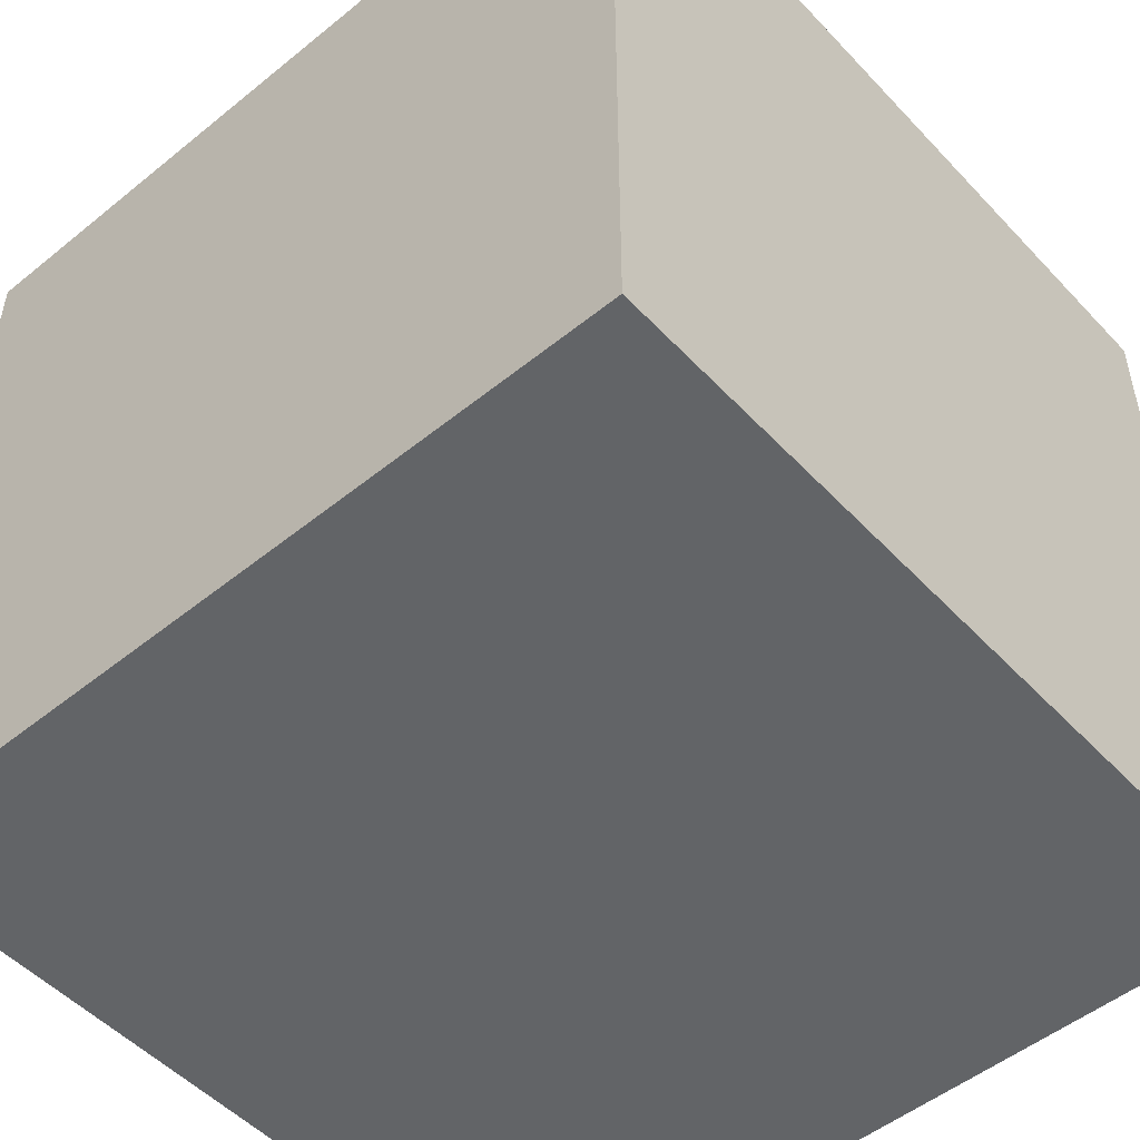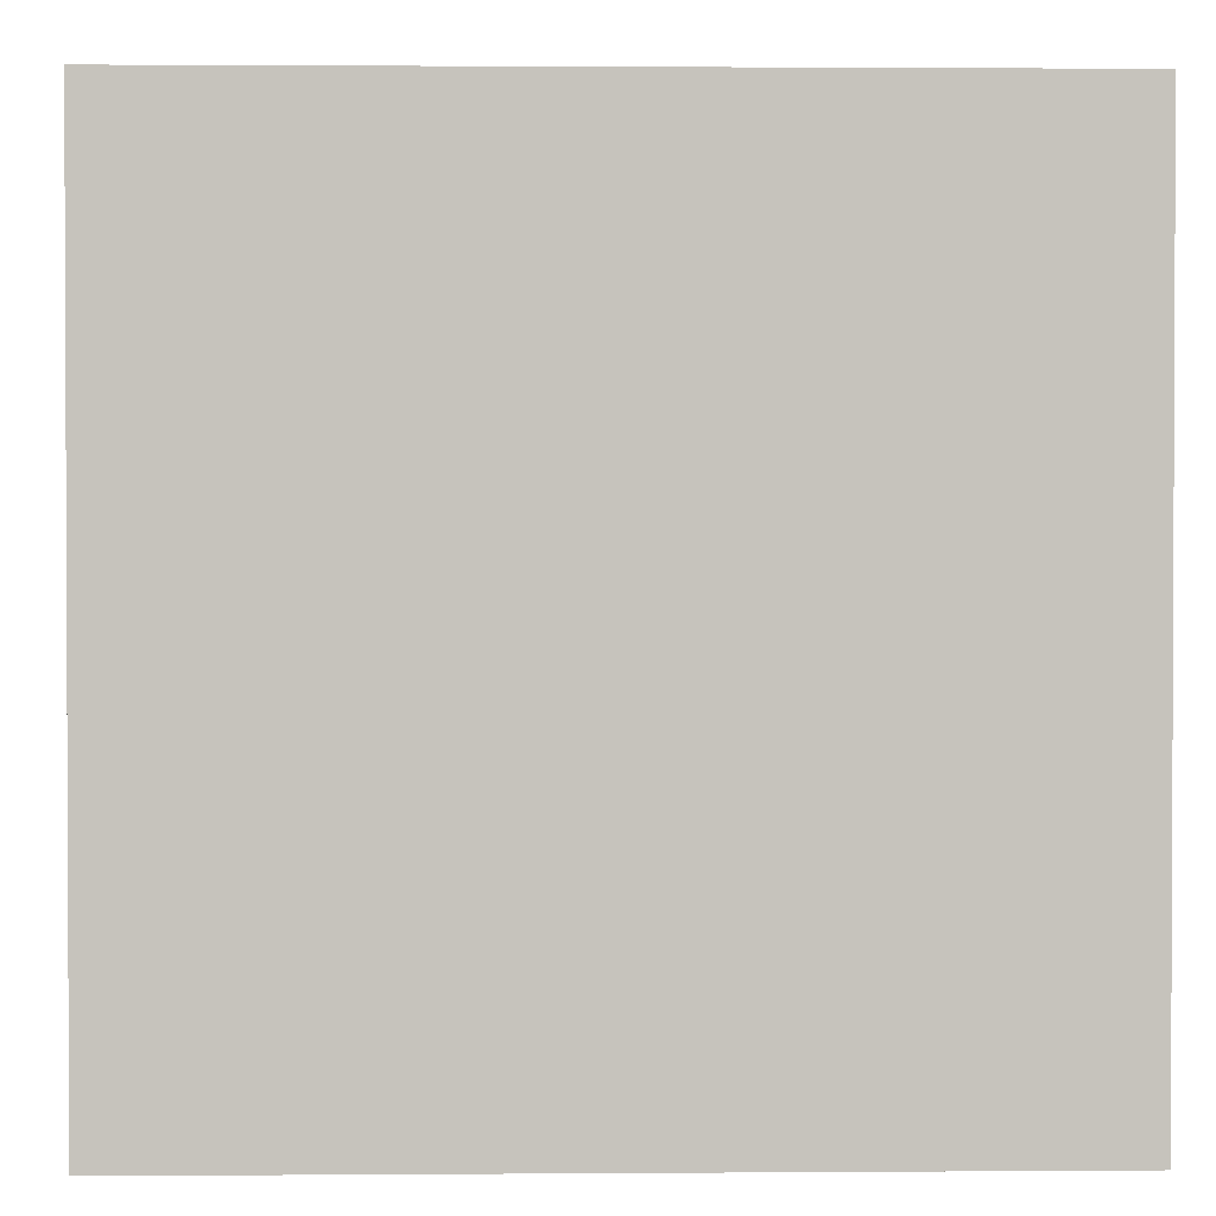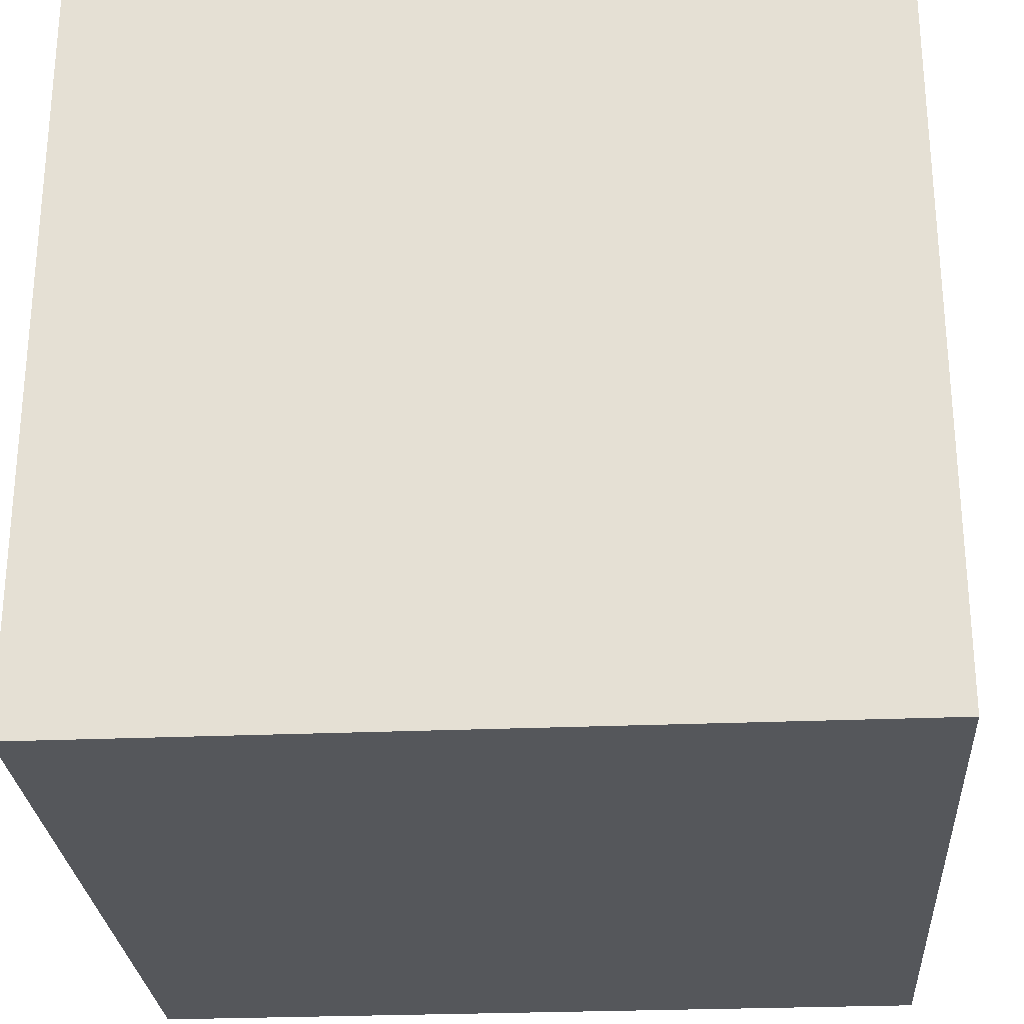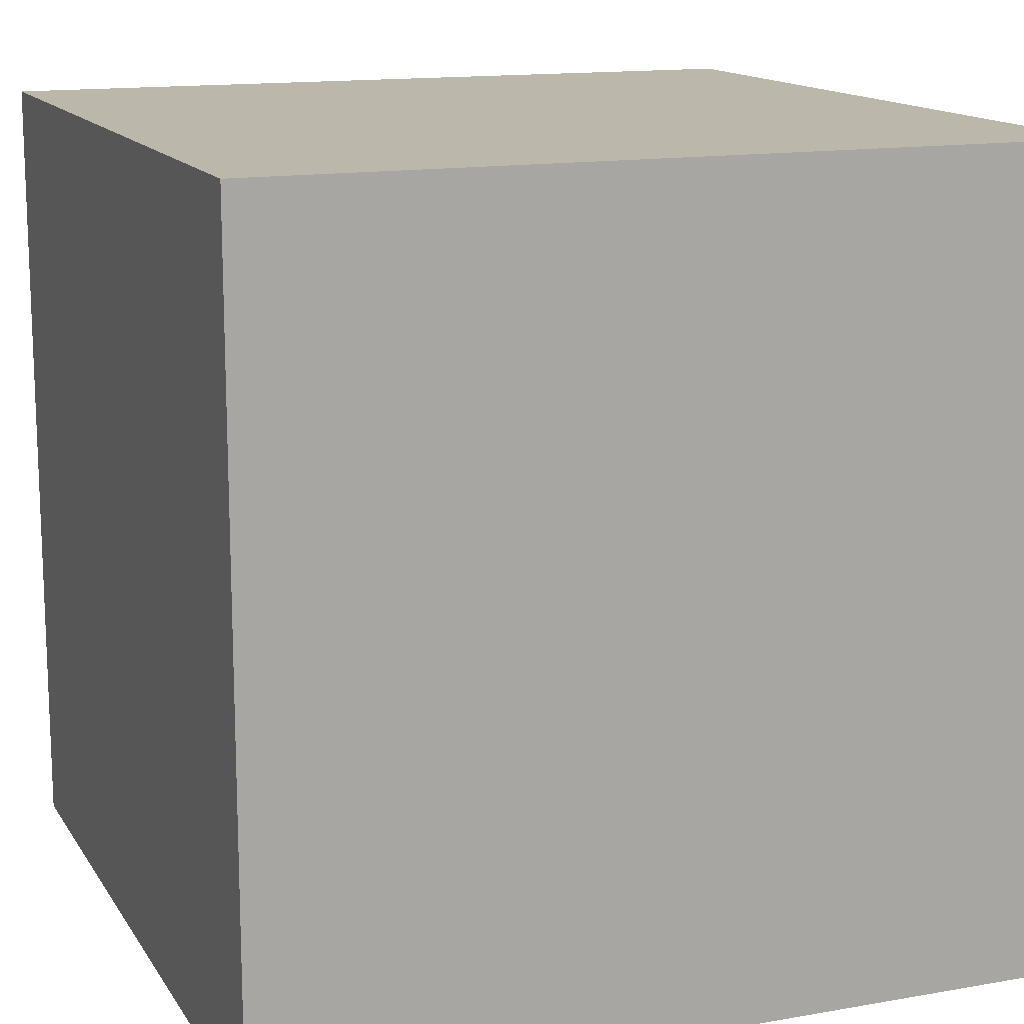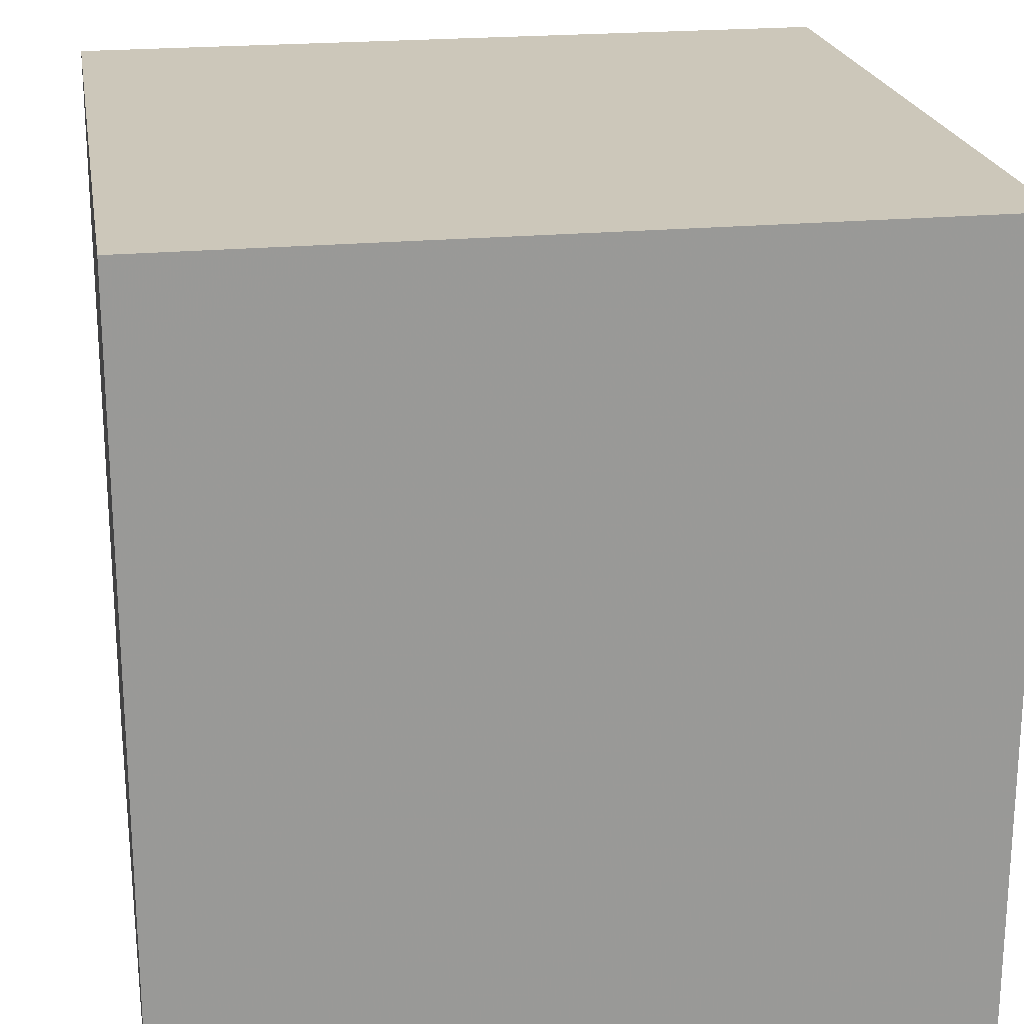
<metadata>
{"format":"obj","ext":"obj","renderer":"f3d","projection":"perspective","resolution":1024,"background":"white","views":[{"elev":-51.1,"azim":131.4,"up":"+Y"},{"elev":1.5,"azim":178.5,"up":"+Y"},{"elev":-27.0,"azim":93.8,"up":"+Y"},{"elev":14.2,"azim":68.8,"up":"+Z"},{"elev":21.5,"azim":80.5,"up":"+Z"}]}
</metadata>
<code>
o fork_50
v -0.8502 1.5 0.8332
v -0.8502 1.4 0.8332
v -0.8308 1.5 1.157
v -0.9502 1.5 1.179
v -1.03 1.5 0.5601
v -1.02 1.5 1.054
v -0.8255 1.5 1.149
v -0.9358 1.5 0.4931
v -0.9726 1.5 0.8991
v -0.9726 1.4 0.8991
v -0.836 1.5 1.166
v -1.007 1.5 1.216
v -1.007 1.4 1.216
v -1.008 1.5 0.7966
v -0.739 1.5 1.046
v -0.739 1.4 1.046
v -1.004 1.5 0.1931
v -0.934 1.5 1.19
v -0.934 1.4 1.19
v -1.113 0.1172 -1.5
v -0.599 0.4297 1.5
v -0.651 -0.1562 1.5
v -1.042 1.042 -1.5
v -0.8333 -1.5 -0.8073
v -0.7812 -1.5 -0.1042
v -0.7812 -1.5 1.302
v -0.651 -1.5 0.8984
v -0.9692 1.5 0.3097
v -0.9277 1.5 -0.2669
v -0.8333 1.5 1.354
v -0.7031 1.5 1.5
v -0.9557 1.5 1.07
v -0.9557 1.4 1.07
v -0.7595 1.5 1.139
v -0.7595 1.4 1.139
v -0.9289 1.5 0.8742
v -0.8405 1.5 1.045
v -1.026 1.5 0.2798
v -0.8558 1.5 0.9392
v -1.008 1.5 1.127
v 0.1823 -0.7812 1.5
v 0.918 0.6836 -1.5
v 0.1823 0.4818 1.5
v 0.5729 -0.2865 1.5
v -0.1302 1.133 -1.5
v 0.2604 1.172 1.5
v 0.7812 -0.3906 -1.5
v 0.07812 -1.5 -1.198
v 0.5208 -1.5 0.2344
v 0.638 -1.5 0.9896
v 0.1562 -1.5 -0.4688
v 0.1042 -1.5 -1.5
v 0.5729 -1.5 -1.302
v 0.7031 -1.5 1.5
v 0.7943 1.5 -1.12
v -0.0472 1.5 1.01
v -0.1042 1.5 -1.5
v 0.293 1.5 -0.4036
v 0.2083 1.5 1.5
v 0.01953 -1.136 -1.5
v -0.9779 1.5 0.8985
v -0.931 1.5 1.063
v -0.931 1.4 1.063
v -0.1823 -1.146 1.5
v -0.1042 -0.1562 1.5
v -0.1823 -1.5 0.4818
v 0 -1.5 -0
v -0.05208 -1.5 1.276
v -0.2083 -1.5 1.5
v -0.778 1.5 1.01
v -0.9368 1.5 0.8864
v -0.7519 1.5 0.9596
v -0.8939 1.5 0.7253
v -0.9944 1.5 0.8618
v -0.9944 1.4 0.8618
v -0.8623 1.5 1.157
v -1.021 1.5 0.6202
v -0.9694 1.5 0.9701
v 1.25 0.2214 1.5
v 1.25 -0.6641 1.5
v 1.185 -1.5 -1.016
v 1.042 -1.5 0.4167
v 1.172 -1.5 -0.2214
v 1.5 -1.5 -1.5
v 1.5 1.5 1.5
v 1.5 1.5 -1.5
v 1.5 -1.5 1.5
v -0.9779 1.4 0.8985
v -1.031 1.5 0.3342
v -0.9857 1.5 0.2066
v -0.9857 1.4 0.2066
v -0.8623 1.4 1.157
v -1.019 1.5 0.9928
v -1.019 1.4 0.9928
v -1.04 1.5 0.2286
v -1.04 1.4 0.2286
v -0.8144 1.5 0.8536
v -0.84 1.5 0.8421
v -0.8944 1.5 0.7726
v -0.798 1.5 0.9235
v -0.901 1.5 0.9263
v -1.007 1.5 1.215
v -0.836 1.4 1.166
v -1.012 1.5 0.7338
v -0.8934 1.5 0.6781
v -0.3044 0.1139 -1.5
v -0.4687 -0.625 1.5
v -0.5729 -1.5 -1.302
v -0.3646 1.068 1.5
v -0.625 1.5 0.4688
v -0.7301 1.5 1.093
v -0.7284 1.5 1.14
v -0.7394 1.5 1.011
v -0.625 -1.198 1.5
v -1.5 -0.8854 -0.8333
v -1.5 -0.8724 0.1823
v -1.5 -0.625 -1.237
v -1.5 -0.6771 0.8333
v -1.5 0.1562 -1.146
v -1.5 0.625 0.2865
v -1.5 0.625 -0.5469
v -1.5 0.3776 0.8398
v -1.5 -0.1042 -1.5
v -1.5 0.1042 1.5
v -1.5 -0.1042 -0.7552
v -1.5 -0.1823 0.4818
v -1.5 0 -0.1562
v -1.5 -0.2604 1.211
v -1.5 1.302 0.5729
v -1.5 1.25 -0.2083
v -1.5 1.5 1.5
v -1.5 1.5 -1.5
v -1.5 -0.4427 -0.2148
v -1.5 -1.5 -0.1302
v -1.5 -1.5 1.5
v -1.5 -1.5 -1.5
v -1.5 0.7292 -1.198
v -1.5 1.5 0.1302
v -1.5 -1.276 0.3385
v -1.5 -1.198 -0.5208
v -1.5 0.8333 -0.1562
v -1.5 0.8594 1.042
v -0.7511 1.5 1.144
v -1.054 1.5 0.9774
v -1.054 1.4 0.9774
v -0.962 1.5 1.082
v -0.962 1.4 1.082
v -1.014 1.5 0.8878
v -1.059 1.5 1.038
v 0.5339 -1.042 1.5
v 0.6641 -1.5 -0.651
v 1.146 1.5 -0.1562
v 0.8594 0.8724 1.5
v -1.059 1.4 1.038
v -0.9502 1.4 1.179
v -0.7646 1.5 0.9077
v -0.7646 1.4 0.9077
v -0.9368 1.4 0.8864
v -1.017 1.5 1.218
v -0.9966 1.5 1.199
v -0.9966 1.4 1.199
v -1.009 1.5 0.692
v -1.009 1.4 0.692
v -1.03 1.4 0.5601
v -1.034 1.5 0.9138
v -0.9227 1.5 1.086
v -0.8716 1.5 0.8726
v -0.8716 1.4 0.8726
v -0.9971 1.5 0.9235
v -0.9101 1.5 0.872
v -0.9101 1.4 0.872
v -1.036 1.5 0.3972
v -1.036 1.4 0.3972
v -0.9625 1.5 1.063
v -0.9625 1.4 1.063
v 1.5 -0.6641 0.3385
v 1.5 1.048 0.04395
v 1.5 0.3548 1.045
v 1.5 0.1562 -1.5
v 1.5 0.5664 -1.156
v 1.5 0.1302 1.5
v 1.5 -0.1823 -0.3906
v 1.5 -1.5 -0.1562
v 1.5 1.5 0.1302
v 1.5 -0.9749 -0.8822
v 1.5 -1.152 0.944
v -1.034 1.4 0.9138
v -0.8461 1.5 1.168
v -1.028 1.5 0.198
v -1.028 1.4 0.198
v -0.9665 1.5 1.036
v -1.198 -0.8594 -1.5
v -1.198 0.1302 1.5
v -1.198 -0.4427 1.5
v -1.25 -1.5 -0.625
v -1.094 -1.5 0.2344
v -1.276 -1.5 0.8724
v -1.061 0.7682 1.5
v -0.7552 1.5 -1.107
v -1.276 1.5 0.2474
v -1.033 1.5 1.207
v -1.25 1.5 0.8854
v -0.9134 1.5 1.171
v -0.9971 1.4 0.9235
v -0.9253 1.5 1.032
v -0.9665 1.4 1.036
v -0.7227 1.5 1.131
v -0.7227 1.4 1.131
v -0.8309 1.5 0.8501
v -0.8309 1.4 0.8501
v -1.011 1.5 0.6985
v -0.8934 1.4 0.678
v -0.924 1.5 1.188
v -0.924 1.4 1.188
v -0.8254 1.5 0.8926
v -0.4297 -1.5 -0.625
v -1.004 1.4 0.1931
v -0.798 1.4 0.9235
v 0.8333 0.2083 1.5
v -0.9289 1.4 0.8742
v -1.013 1.5 0.7051
v -1.013 1.4 0.7051
v -0.8255 1.4 1.149
v -0.7803 1.5 0.8831
v -0.7803 1.4 0.8831
v -0.788 1.5 0.9668
v -0.8254 1.4 0.8926
v -0.8558 1.4 0.9392
v -0.7433 1.5 1.15
v -0.7433 1.4 1.15
v -0.7394 1.4 1.011
v -0.9227 1.4 1.086
v -0.778 1.4 1.01
v -0.8794 1.5 0.8271
v -0.8794 1.4 0.8271
v -1.02 1.4 1.054
v -0.9715 1.5 0.2578
v -0.9715 1.4 0.2578
v -0.8944 1.4 0.7726
v -0.8461 1.4 1.168
v -0.7333 1.5 1.147
v -0.7974 1.5 0.8683
v -0.7333 1.4 1.147
v -0.9358 1.4 0.4931
v -0.9134 1.4 1.171
v -1.026 1.4 0.2798
v -1.008 1.4 0.7966
v -1.017 1.4 1.218
v -0.9253 1.4 1.032
v -0.9692 1.4 0.3097
v -0.8144 1.4 0.8536
v -1.033 1.4 1.207
f 197 26 135
f 69 114 135
f 194 124 135
f 124 128 135
f 26 69 135
f 118 139 135
f 139 134 135
f 197 27 26
f 134 197 135
f 69 64 114
f 128 118 135
f 134 196 197
f 26 68 69
f 114 194 135
f 118 116 139
f 27 68 26
f 114 107 194
f 197 196 27
f 194 193 124
f 54 64 69
f 64 107 114
f 124 122 128
f 128 126 118
f 118 126 116
f 68 54 69
f 54 150 64
f 107 22 194
f 194 22 193
f 134 195 196
f 196 66 27
f 139 140 134
f 66 68 27
f 64 41 107
f 193 198 124
f 131 122 124
f 122 126 128
f 116 140 139
f 140 136 134
f 68 50 54
f 150 41 64
f 198 131 124
f 131 142 122
f 126 133 116
f 136 195 134
f 195 25 196
f 25 66 196
f 54 87 150
f 107 65 22
f 22 21 193
f 41 65 107
f 21 198 193
f 116 133 140
f 66 50 68
f 115 136 140
f 195 24 25
f 25 67 66
f 66 49 50
f 50 87 54
f 126 127 133
f 24 216 25
f 133 115 140
f 65 21 22
f 122 120 126
f 216 67 25
f 150 44 41
f 41 44 65
f 120 127 126
f 142 120 122
f 115 117 136
f 136 24 195
f 67 49 66
f 87 80 150
f 65 43 21
f 216 51 67
f 49 82 50
f 80 44 150
f 127 125 133
f 133 117 115
f 82 87 50
f 21 109 198
f 159 201 131
f 125 117 133
f 44 43 65
f 43 109 21
f 109 131 198
f 159 131 31
f 202 131 201
f 131 129 142
f 142 129 120
f 120 121 127
f 30 159 31
f 202 201 149
f 144 165 202
f 202 149 144
f 121 125 127
f 136 108 24
f 24 108 216
f 109 31 131
f 4 102 12
f 30 18 4
f 12 159 30
f 12 30 4
f 165 148 74
f 74 14 202
f 202 165 74
f 192 60 136
f 51 49 67
f 160 102 4
f 229 143 7
f 229 7 3
f 229 3 11
f 188 76 203
f 229 11 188
f 30 241 229
f 213 18 30
f 203 213 30
f 30 229 188
f 188 203 30
f 77 202 14
f 14 104 77
f 129 141 120
f 141 121 120
f 216 48 51
f 51 151 49
f 49 83 82
f 80 219 44
f 219 43 44
f 191 78 6
f 6 40 160
f 160 4 146
f 174 191 6
f 6 160 146
f 146 32 174
f 6 146 174
f 70 37 7
f 7 143 34
f 7 34 70
f 76 101 203
f 77 104 221
f 221 211 162
f 77 221 162
f 5 202 77
f 200 131 202
f 131 138 129
f 129 130 141
f 125 119 117
f 117 123 136
f 20 192 136
f 106 60 192
f 108 48 216
f 178 87 186
f 80 79 219
f 43 46 109
f 56 30 31
f 56 241 30
f 93 6 78
f 169 93 78
f 56 113 111
f 112 241 56
f 56 111 207
f 56 207 112
f 226 100 39
f 39 37 70
f 39 70 226
f 205 62 166
f 101 71 205
f 166 203 101
f 205 166 101
f 5 200 202
f 200 138 131
f 121 119 125
f 20 136 123
f 106 192 20
f 136 52 108
f 176 178 186
f 78 9 61
f 78 61 169
f 110 113 56
f 113 15 111
f 215 167 39
f 39 100 215
f 60 52 136
f 151 83 49
f 87 181 80
f 101 170 36
f 101 36 71
f 200 5 172
f 172 89 200
f 138 130 129
f 119 123 117
f 82 183 87
f 178 181 87
f 181 79 80
f 219 153 43
f 153 46 43
f 46 31 109
f 72 113 110
f 156 72 110
f 110 98 209
f 224 156 110
f 110 209 97
f 242 224 110
f 110 97 242
f 200 89 38
f 200 38 95
f 237 28 29
f 200 95 189
f 90 237 29
f 29 200 189
f 29 189 17
f 29 17 90
f 52 48 108
f 48 151 51
f 83 183 82
f 186 87 183
f 46 59 31
f 98 110 73
f 99 234 1
f 1 98 73
f 73 99 1
f 130 121 141
f 185 186 183
f 182 178 176
f 56 31 59
f 105 73 110
f 29 28 110
f 121 137 119
f 176 186 185
f 110 8 105
f 8 110 28
f 48 53 151
f 79 153 219
f 29 110 56
f 29 138 200
f 130 132 121
f 52 53 48
f 81 83 151
f 177 178 182
f 58 29 56
f 132 137 121
f 137 123 119
f 47 60 106
f 138 132 130
f 42 47 106
f 53 81 151
f 182 176 185
f 153 85 46
f 152 58 56
f 29 132 138
f 85 59 46
f 137 132 123
f 23 20 123
f 45 106 20
f 81 183 83
f 181 85 79
f 79 85 153
f 85 56 59
f 58 199 29
f 23 123 132
f 45 20 23
f 52 84 53
f 180 177 182
f 178 85 181
f 199 132 29
f 60 84 52
f 55 199 58
f 42 106 45
f 81 84 183
f 177 85 178
f 152 56 85
f 47 84 60
f 84 81 53
f 185 183 84
f 180 182 185
f 55 58 152
f 57 199 55
f 57 45 23
f 57 42 45
f 86 177 180
f 184 152 85
f 86 55 152
f 86 57 55
f 57 132 199
f 57 23 132
f 86 42 57
f 179 47 42
f 179 180 185
f 86 184 177
f 184 85 177
f 86 152 184
f 86 179 42
f 179 84 47
f 179 185 84
f 86 180 179
f 35 243 208
f 230 243 35
f 16 35 208
f 112 207 208
f 208 243 112
f 243 230 241
f 230 35 143
f 143 229 230
f 233 35 16
f 111 15 16
f 16 208 111
f 243 241 112
f 208 207 111
f 229 241 230
f 34 143 35
f 70 34 35
f 35 233 70
f 16 231 233
f 15 113 231
f 231 16 15
f 157 233 231
f 233 218 226
f 226 70 233
f 231 113 72
f 233 157 218
f 157 231 72
f 72 156 157
f 100 226 218
f 225 218 157
f 215 100 218
f 218 227 215
f 218 225 227
f 156 224 225
f 225 157 156
f 225 251 227
f 224 242 225
f 227 168 215
f 242 97 251
f 251 225 242
f 251 210 227
f 167 215 168
f 227 210 168
f 97 209 210
f 210 251 97
f 39 167 168
f 168 228 39
f 210 2 168
f 209 98 210
f 168 171 228
f 2 210 98
f 98 1 2
f 168 2 235
f 37 39 228
f 228 223 37
f 235 171 168
f 92 228 171
f 1 234 235
f 235 2 1
f 223 7 37
f 223 228 92
f 235 220 171
f 92 171 101
f 101 76 92
f 234 99 235
f 3 7 223
f 223 103 3
f 92 240 223
f 235 239 220
f 36 170 171
f 171 220 36
f 171 170 101
f 76 188 92
f 239 235 99
f 11 3 103
f 103 223 240
f 240 92 188
f 239 247 220
f 239 99 73
f 103 240 11
f 188 11 240
f 239 222 247
f 75 220 247
f 71 36 220
f 220 158 71
f 212 239 73
f 73 105 212
f 239 212 222
f 104 14 247
f 247 222 104
f 75 158 220
f 14 74 75
f 75 247 14
f 163 222 212
f 222 221 104
f 75 10 158
f 74 148 75
f 158 249 71
f 244 212 105
f 105 8 244
f 211 221 222
f 222 163 211
f 163 212 164
f 75 88 10
f 249 158 10
f 148 165 187
f 187 75 148
f 205 71 249
f 244 164 212
f 162 211 163
f 77 162 163
f 163 164 77
f 187 88 75
f 61 9 10
f 10 88 61
f 249 10 206
f 249 63 205
f 244 173 164
f 250 244 8
f 8 28 250
f 164 5 77
f 204 88 187
f 10 9 78
f 206 63 249
f 206 10 78
f 78 191 206
f 165 144 145
f 145 187 165
f 62 205 63
f 250 173 244
f 164 173 5
f 28 237 250
f 169 61 88
f 88 204 169
f 187 145 204
f 206 175 63
f 144 149 145
f 166 62 63
f 63 232 166
f 246 173 250
f 172 5 173
f 238 250 237
f 94 204 145
f 191 174 175
f 175 206 191
f 175 33 63
f 154 145 149
f 33 232 63
f 89 172 173
f 173 246 89
f 246 250 238
f 237 90 238
f 204 94 93
f 93 169 204
f 154 94 145
f 174 32 33
f 33 175 174
f 149 201 154
f 232 245 203
f 203 166 232
f 33 147 232
f 246 38 89
f 246 238 96
f 91 238 90
f 236 94 154
f 32 146 33
f 252 154 201
f 232 155 245
f 147 33 146
f 232 147 155
f 246 96 38
f 96 238 91
f 94 236 6
f 6 93 94
f 252 236 154
f 201 159 252
f 245 214 203
f 155 19 245
f 146 4 147
f 155 147 4
f 95 38 96
f 190 96 91
f 90 17 217
f 217 91 90
f 161 236 252
f 248 252 159
f 213 203 214
f 214 245 19
f 19 155 4
f 4 18 19
f 96 190 95
f 217 190 91
f 40 6 236
f 236 161 40
f 248 161 252
f 159 12 248
f 18 213 214
f 214 19 18
f 189 95 190
f 17 189 190
f 190 217 17
f 160 40 161
f 161 248 13
f 13 248 12
f 102 160 161
f 161 13 102
f 13 12 102

</code>
